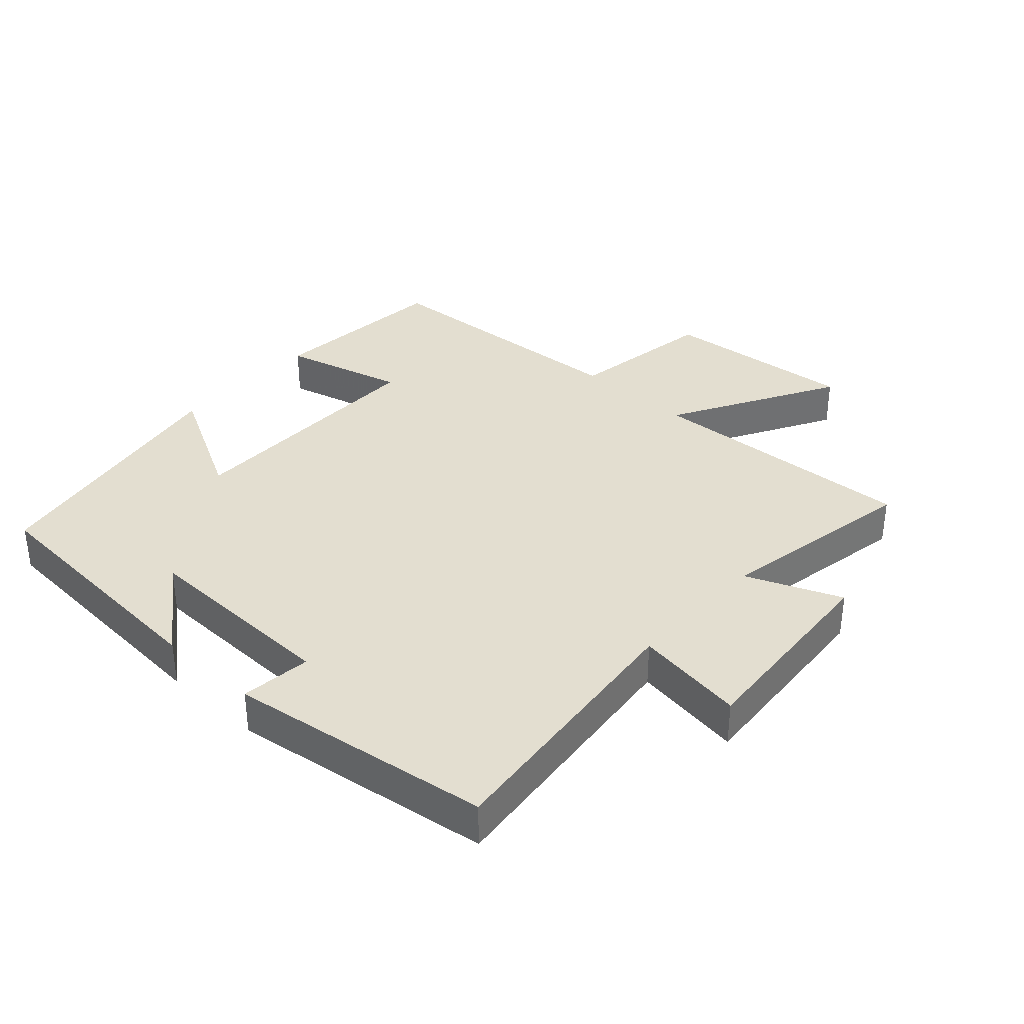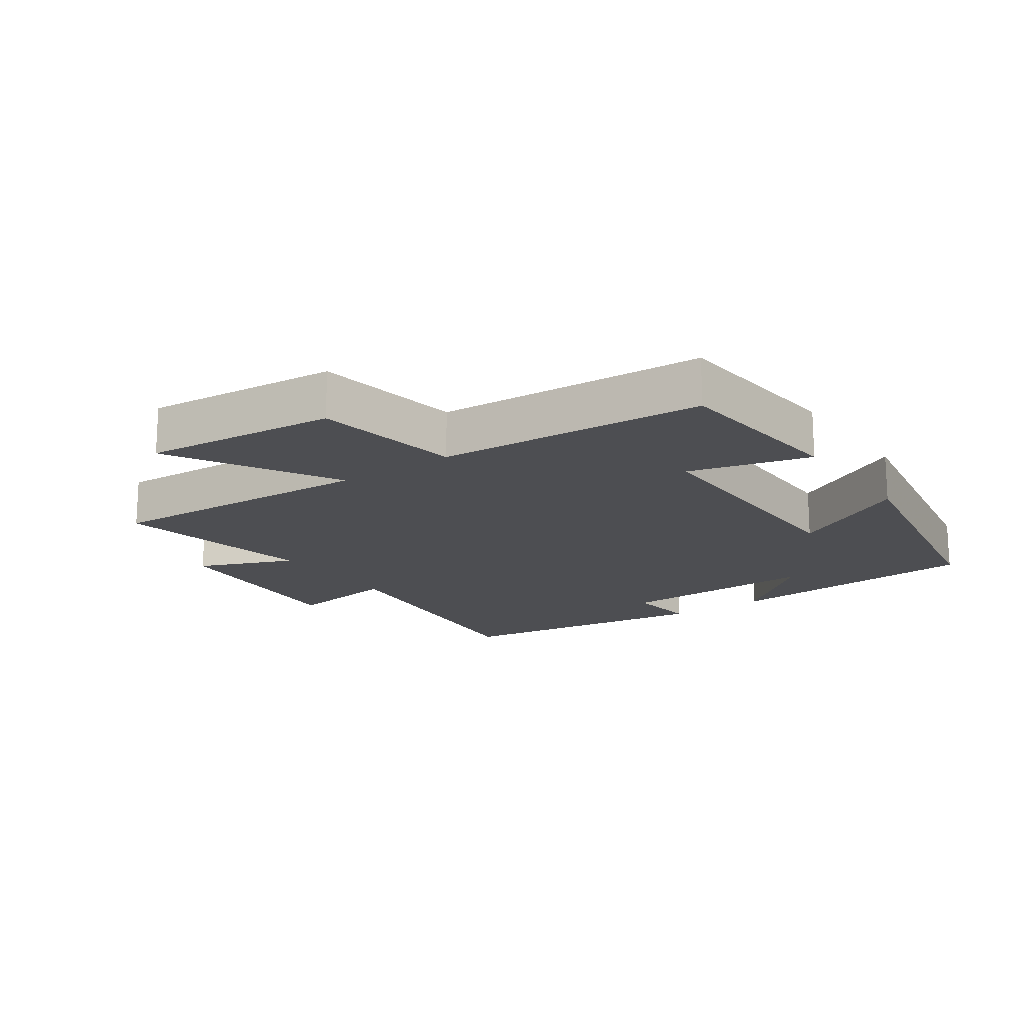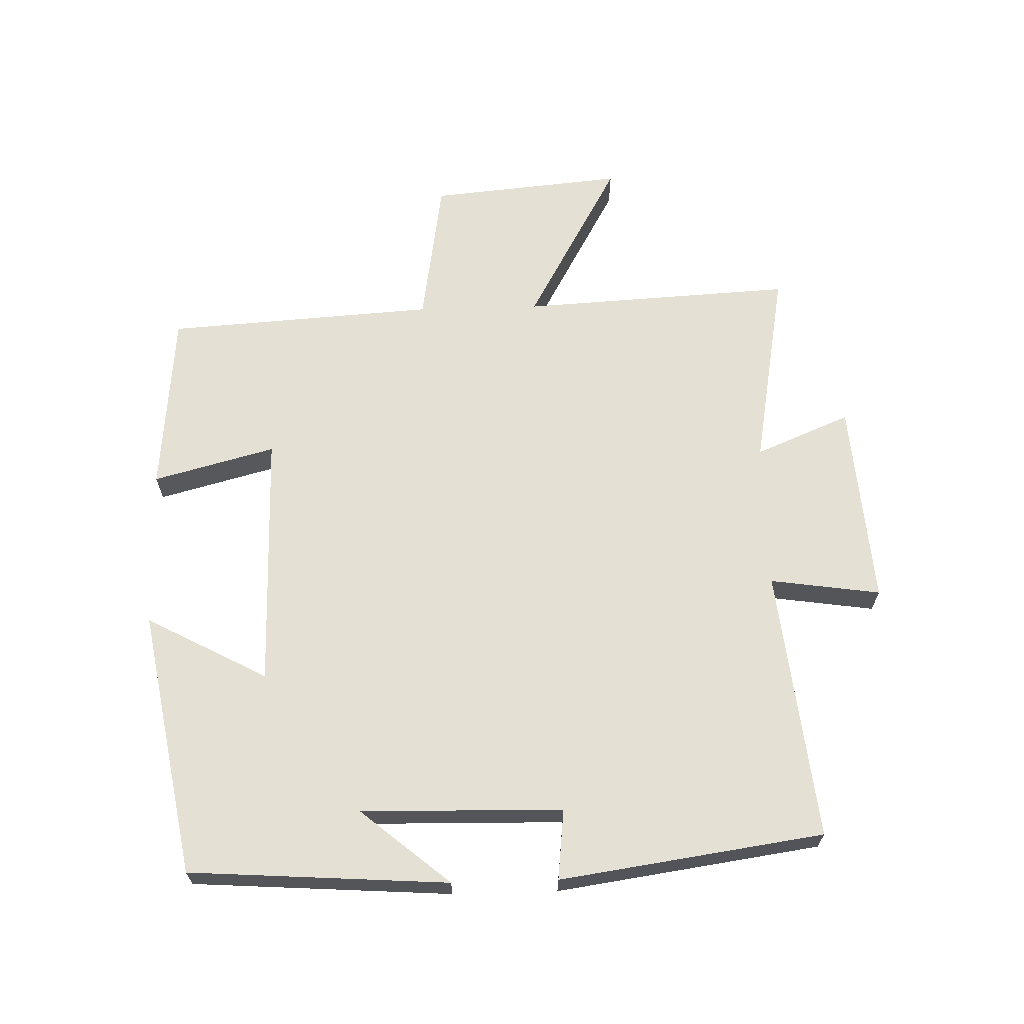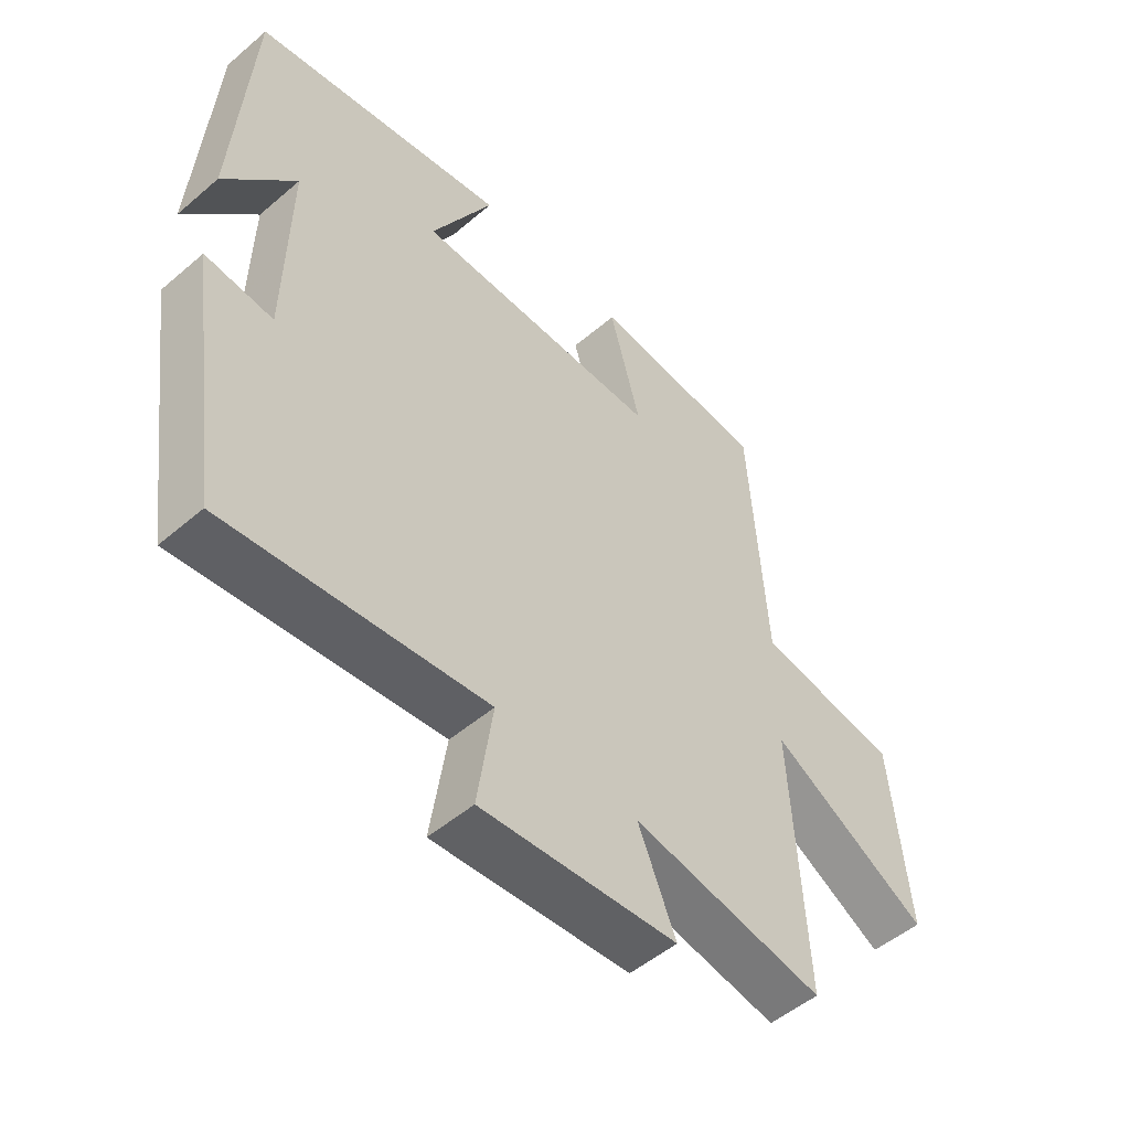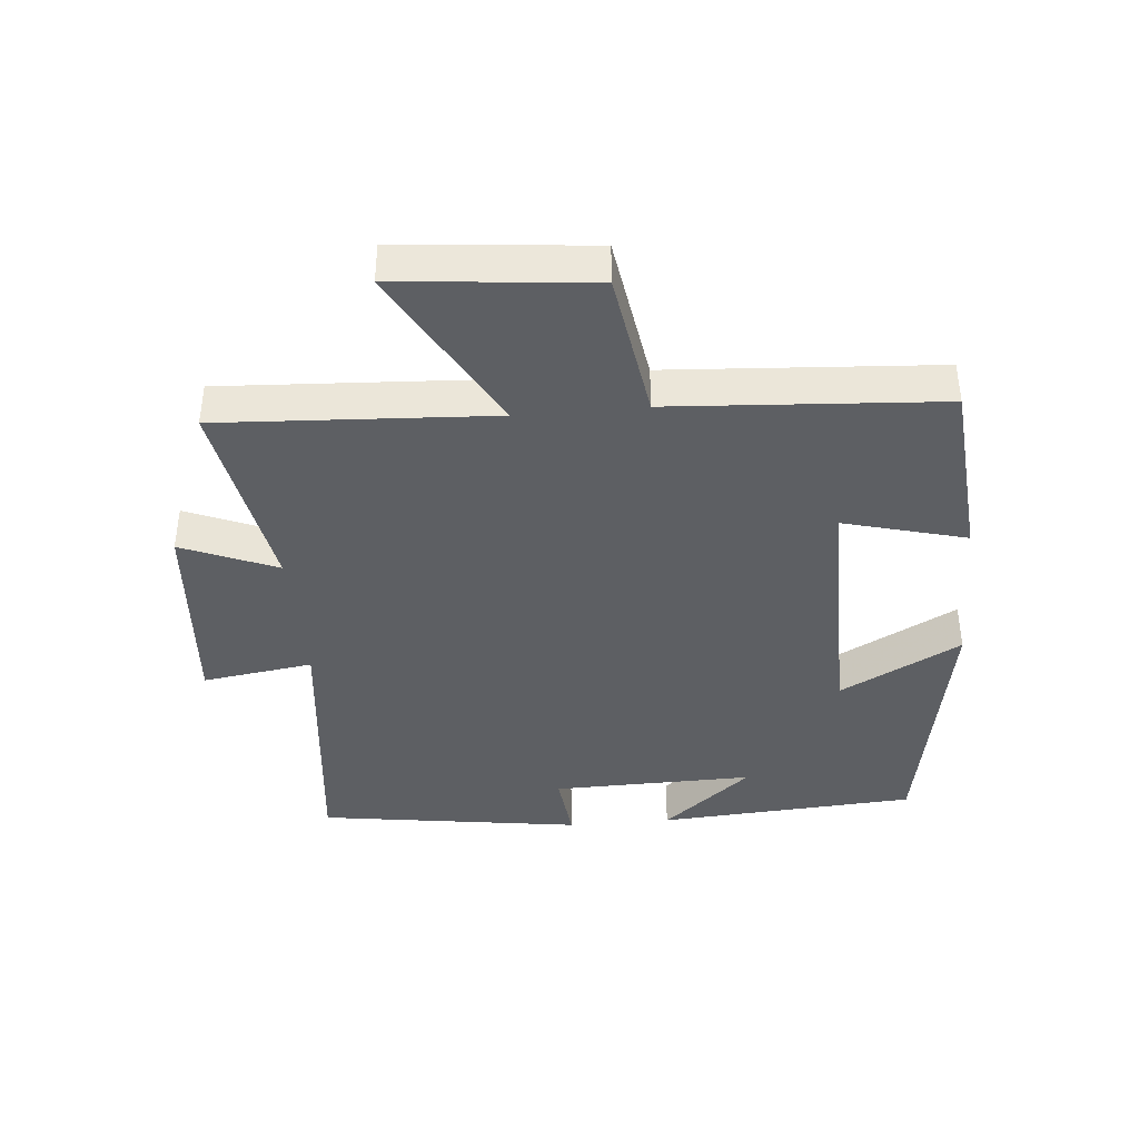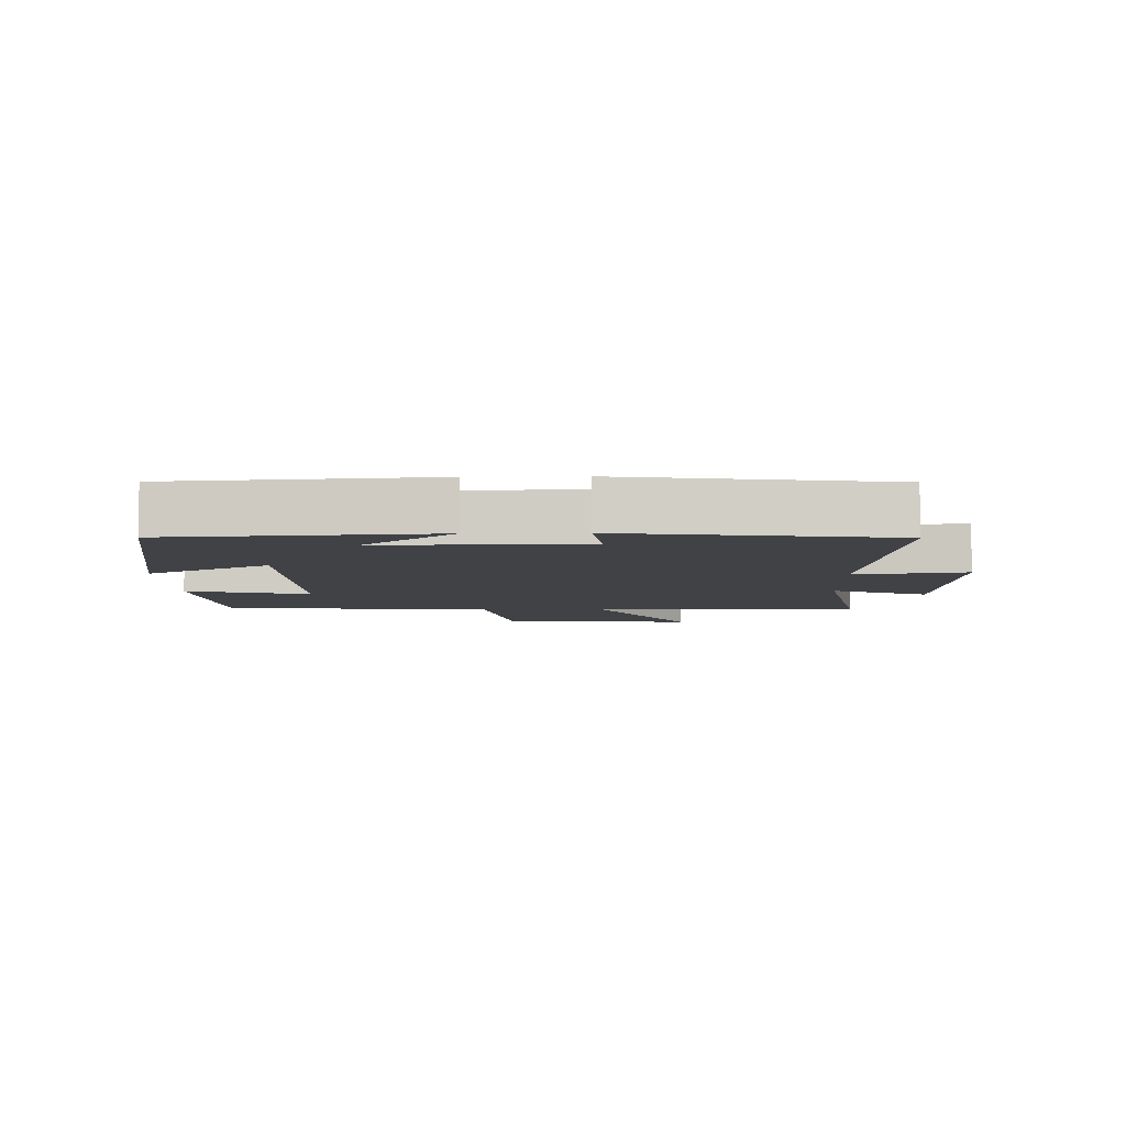
<metadata>
{"format":"obj","ext":"obj","renderer":"f3d","projection":"perspective","resolution":1024,"background":"white","views":[{"elev":35.7,"azim":132.5,"up":"+Y"},{"elev":-17.2,"azim":-54.8,"up":"+Y"},{"elev":65.4,"azim":88.4,"up":"+Y"},{"elev":-51.3,"azim":132.8,"up":"+Z"},{"elev":-40.1,"azim":-84.9,"up":"+Y"},{"elev":-6.5,"azim":91.6,"up":"+Y"}]}
</metadata>
<code>
v -0.523 0.07 -0.556
v -0.5 0.07 -0.134
v -0.758 0.07 -0.278
v -0.73 0.07 0.022
v -0.5 0.07 0.058
v -0.473 0.07 0.475
v -0.189 0.07 0.5
v -0.239 0.07 0.311
v 0.161 0.07 0.313
v 0.061 0.07 0.5
v 0.473 0.07 0.425
v 0.5 0.07 0.024
v 0.385 0.07 0.162
v 0.391 0.07 -0.15
v 0.5 0.07 -0.138
v 0.441 0.07 -0.546
v 0.021 0.07 -0.5
v 0.046 0.07 -0.671
v -0.272 0.07 -0.647
v -0.211 0.07 -0.5
v -0.523 0 -0.556
v -0.5 0 -0.134
v -0.758 0 -0.278
v -0.73 0 0.022
v -0.5 0 0.058
v -0.473 0 0.475
v -0.189 0 0.5
v -0.239 0 0.311
v 0.161 0 0.313
v 0.061 0 0.5
v 0.473 0 0.425
v 0.5 0 0.024
v 0.385 0 0.162
v 0.391 0 -0.15
v 0.5 0 -0.138
v 0.441 0 -0.546
v 0.021 0 -0.5
v 0.046 0 -0.671
v -0.272 0 -0.647
v -0.211 0 -0.5
f 17 18 19 20
f 14 15 16 17
f 13 14 17 20
f 11 12 13
f 9 10 11 13
f 8 9 13 20
f 5 6 7 8
f 5 8 20
f 2 3 4 5
f 2 5 20
f 1 2 20
f 40 39 38 37
f 37 36 35 34
f 40 37 34 33
f 33 32 31
f 33 31 30 29
f 40 33 29 28
f 28 27 26 25
f 40 28 25
f 25 24 23 22
f 40 25 22
f 40 22 21
f 1 21 22 2
f 2 22 23 3
f 3 23 24 4
f 4 24 25 5
f 5 25 26 6
f 6 26 27 7
f 7 27 28 8
f 8 28 29 9
f 9 29 30 10
f 10 30 31 11
f 11 31 32 12
f 12 32 33 13
f 13 33 34 14
f 14 34 35 15
f 15 35 36 16
f 16 36 37 17
f 17 37 38 18
f 18 38 39 19
f 19 39 40 20
f 20 40 21 1

</code>
